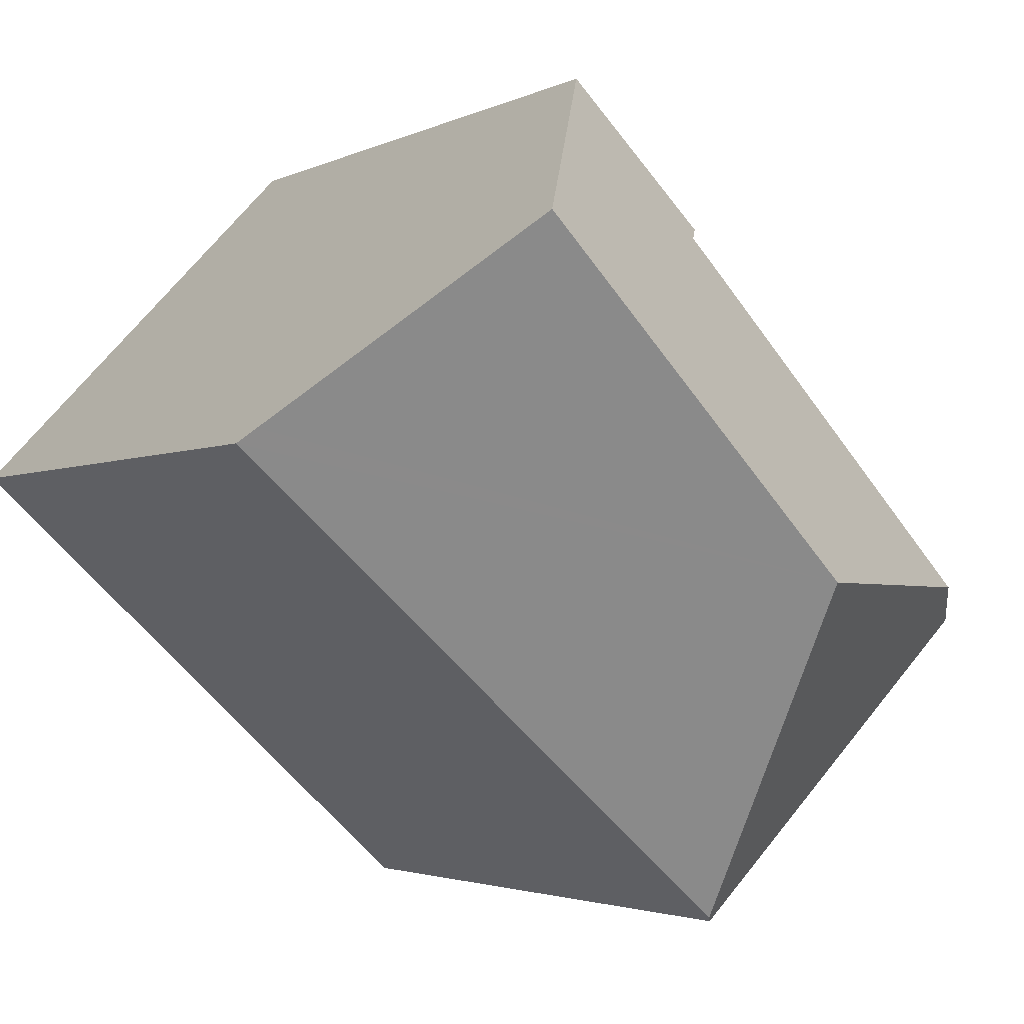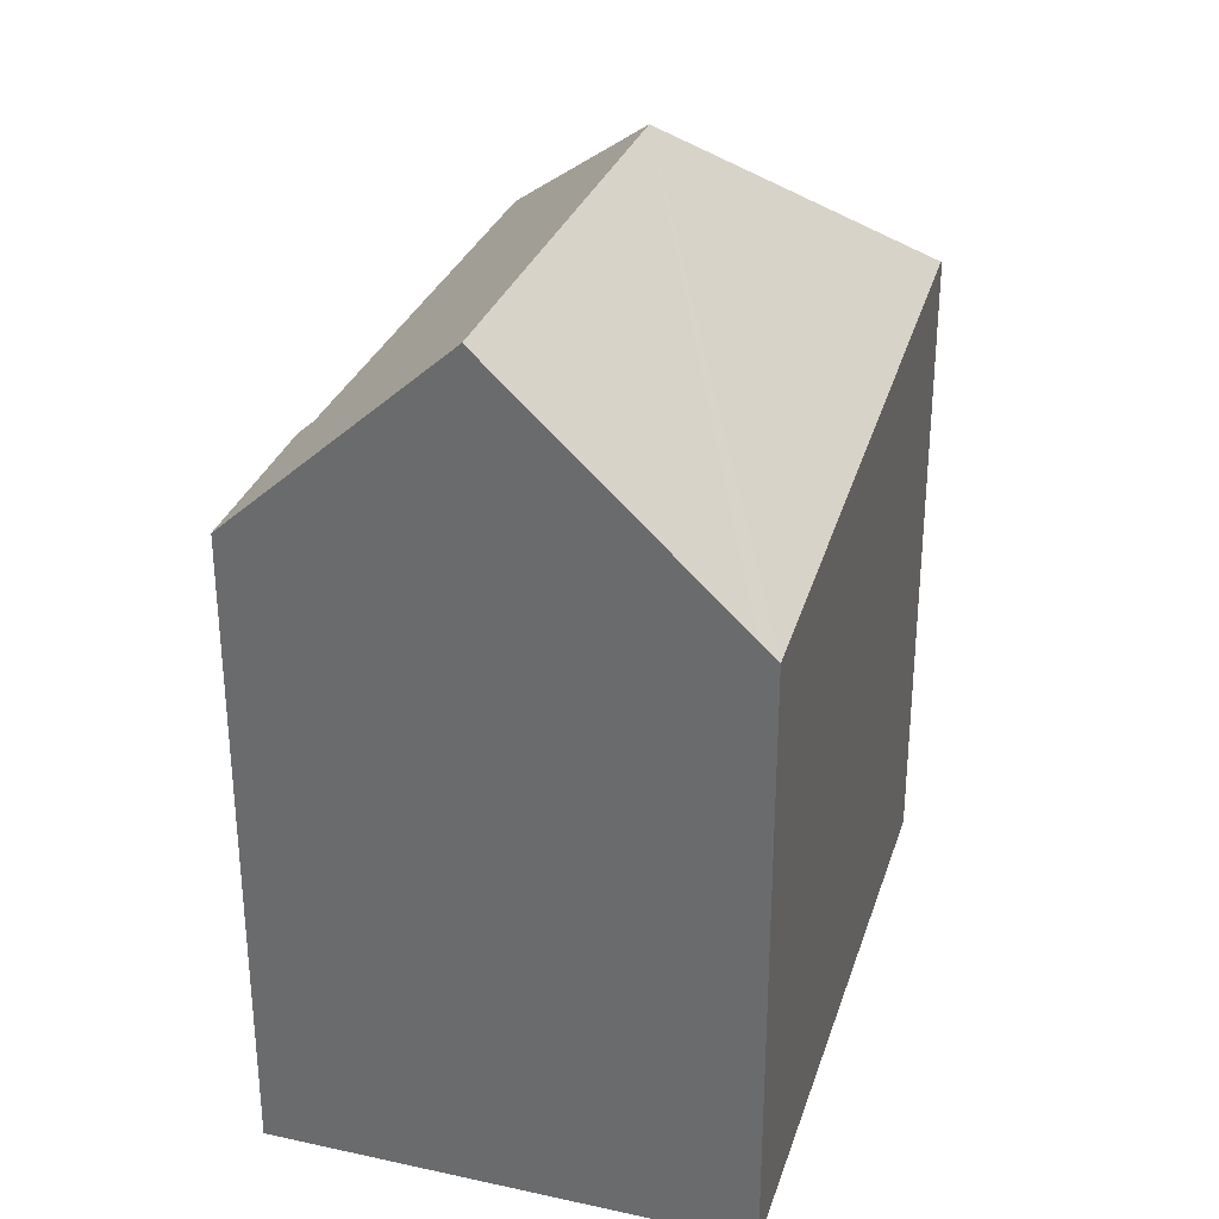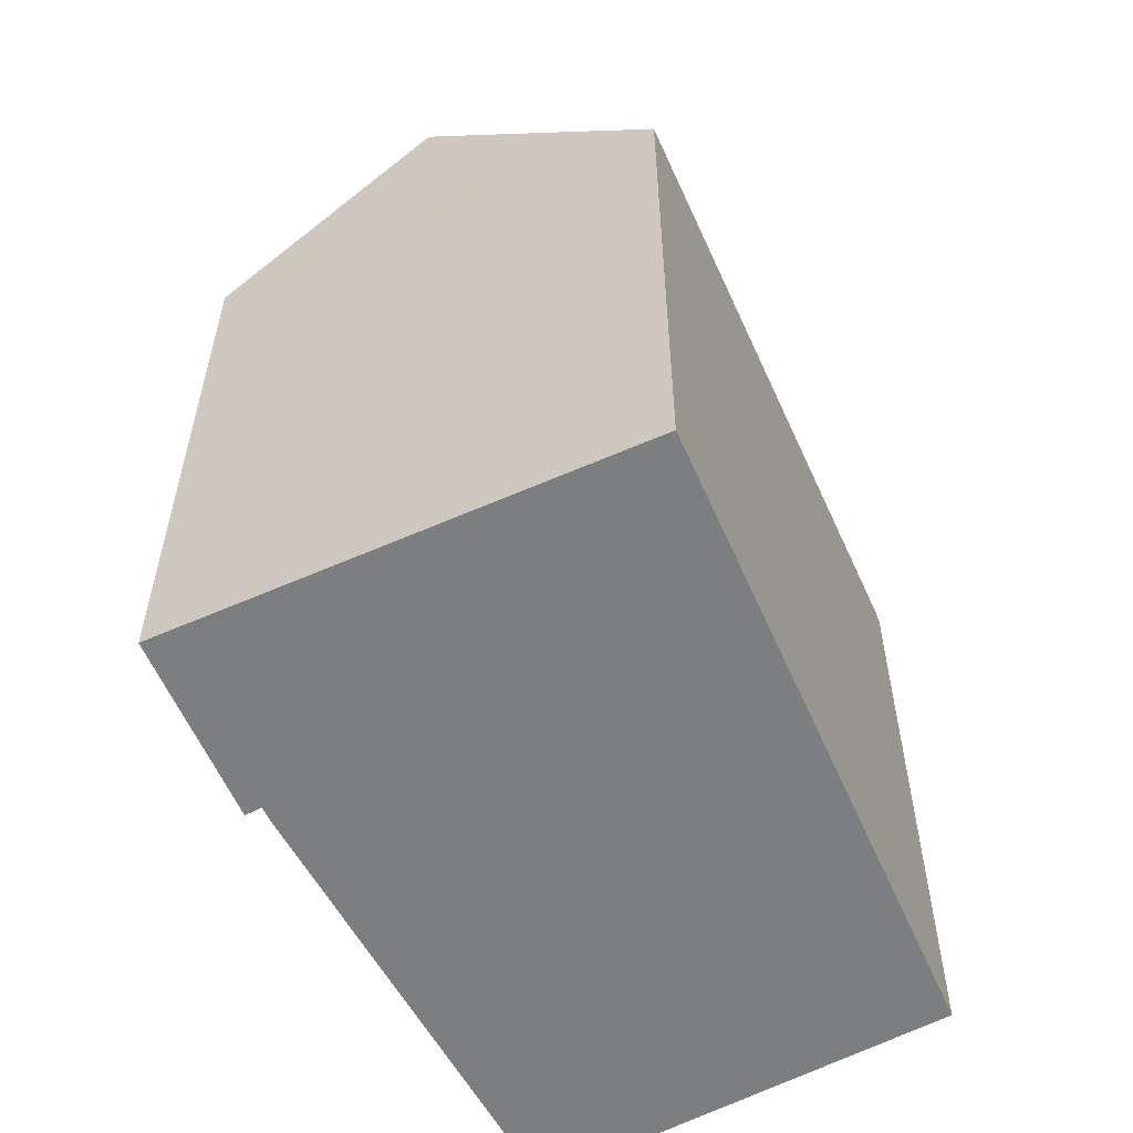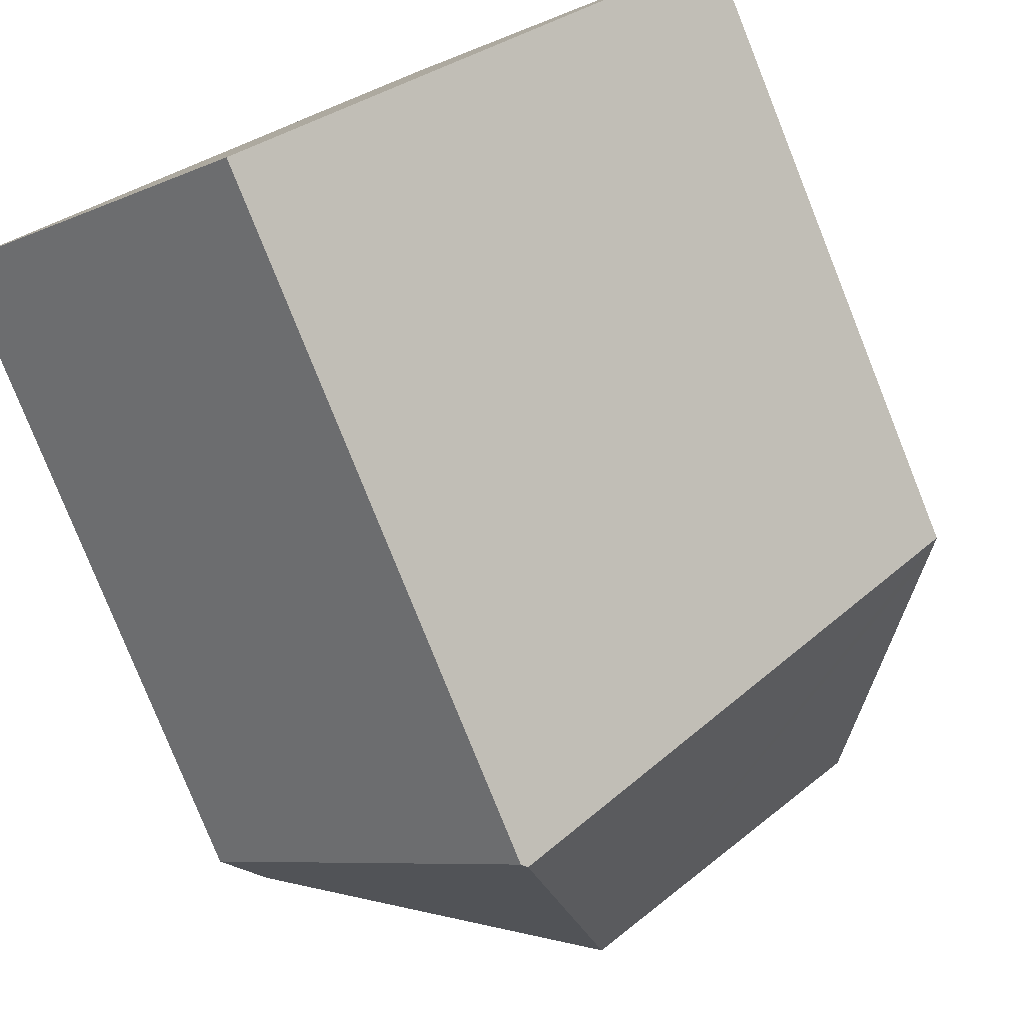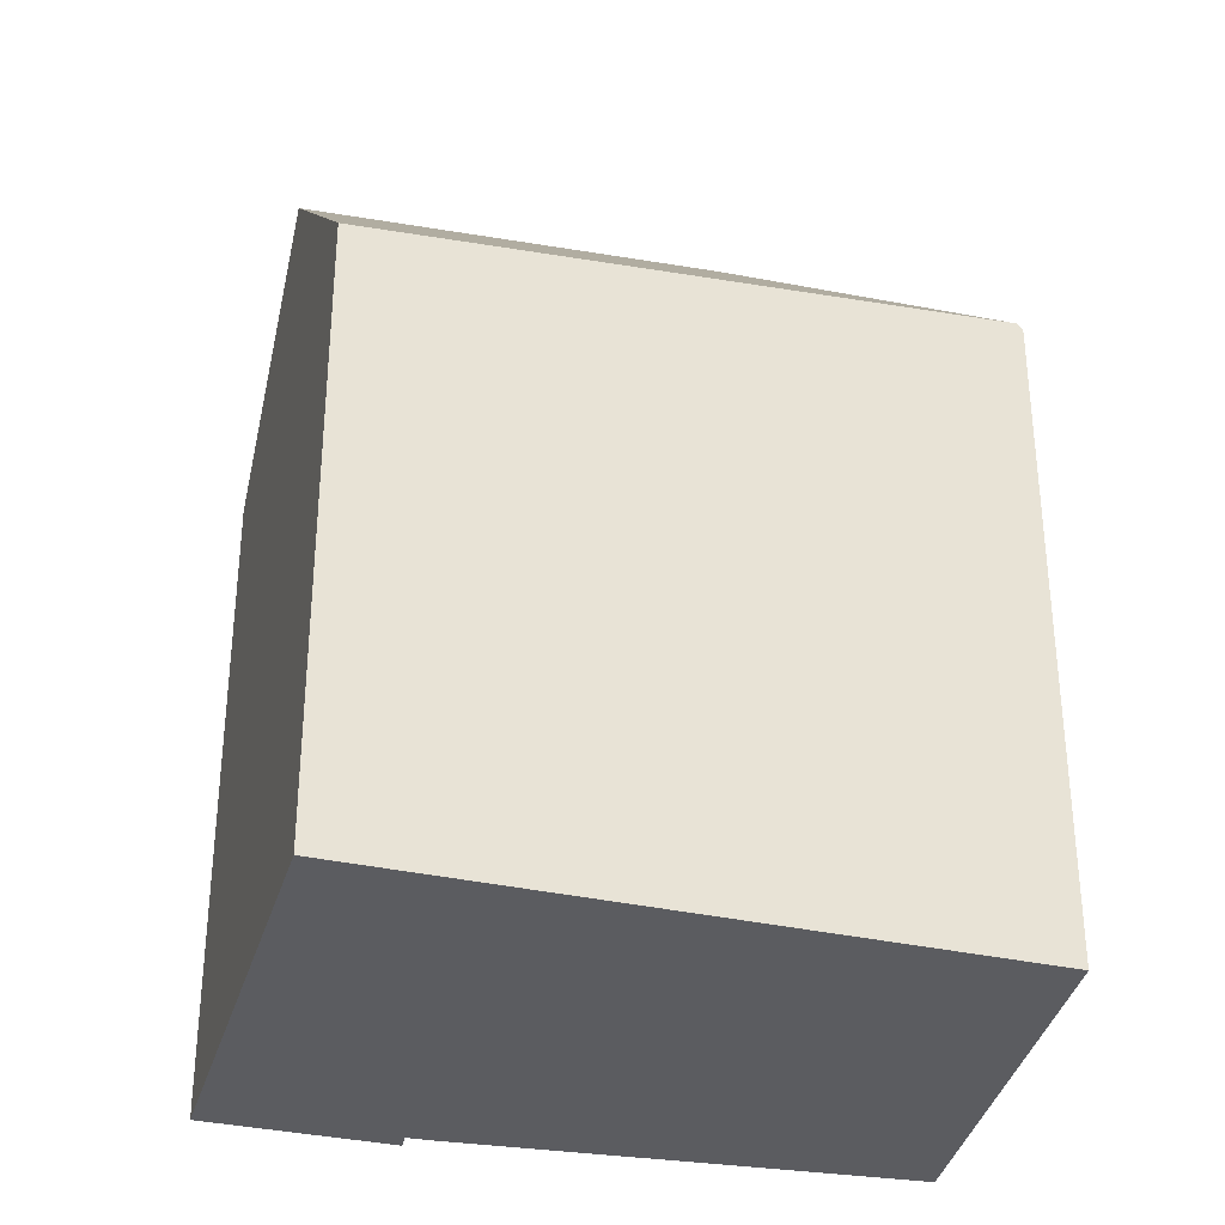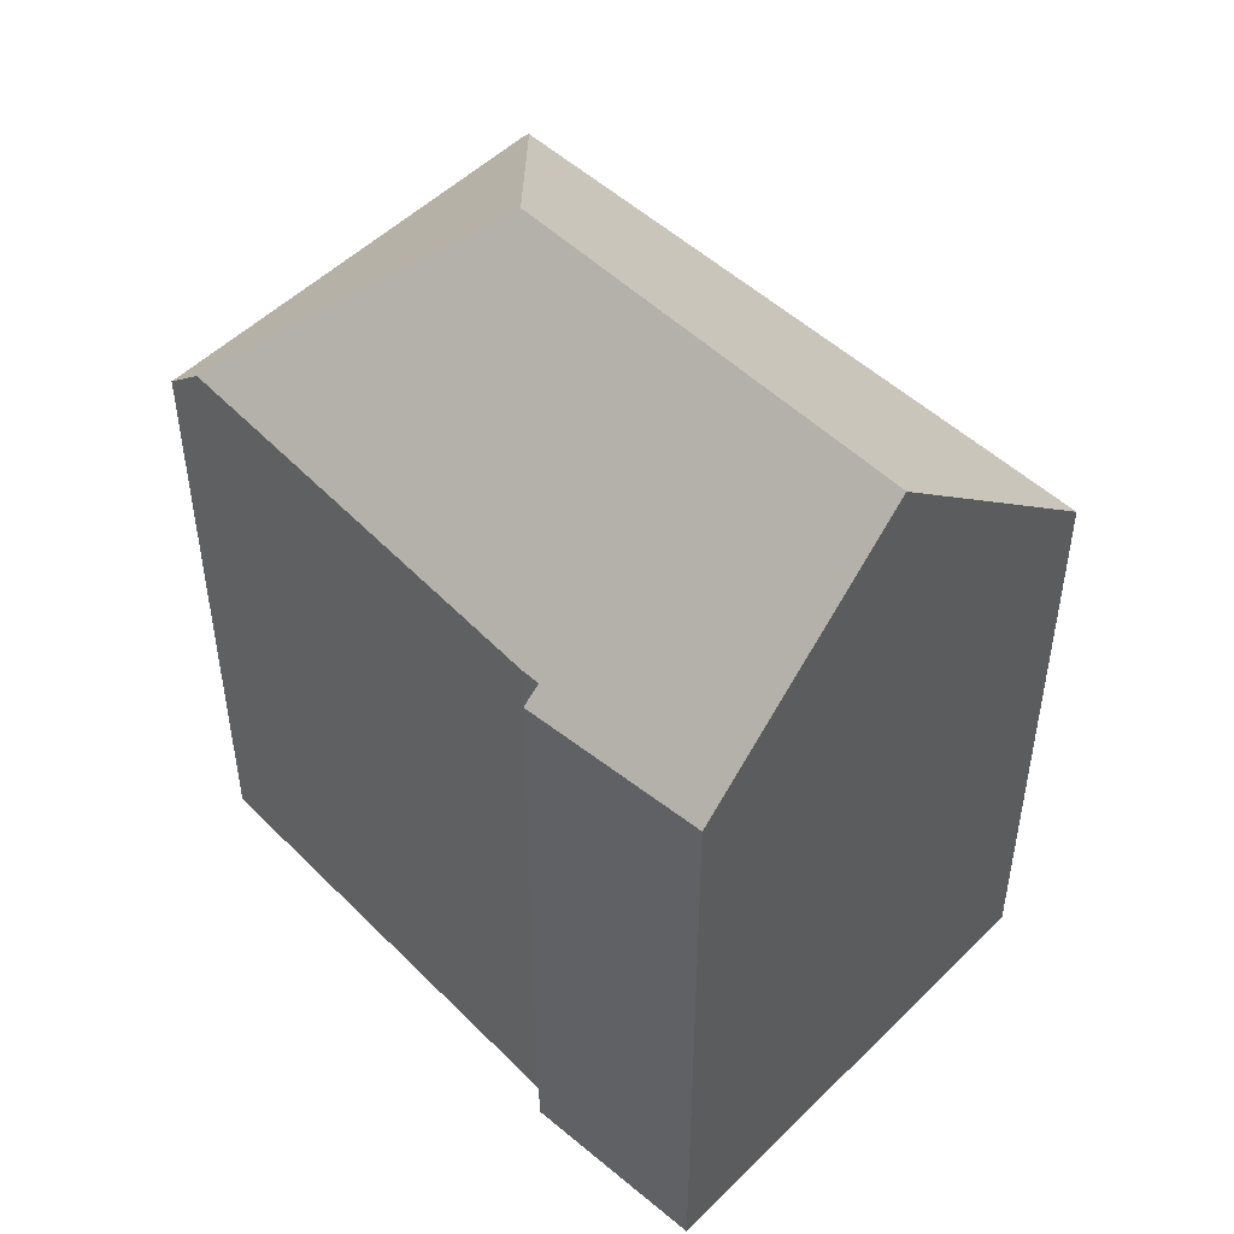
<metadata>
{"format":"obj","ext":"obj","renderer":"f3d","projection":"perspective","resolution":1024,"background":"white","views":[{"elev":-2.5,"azim":149.9,"up":"+Z"},{"elev":33.5,"azim":63.7,"up":"+Y"},{"elev":-59.3,"azim":71.0,"up":"+Y"},{"elev":-79.5,"azim":21.8,"up":"+Z"},{"elev":-34.7,"azim":120.8,"up":"+Y"},{"elev":51.4,"azim":-0.5,"up":"+Y"}]}
</metadata>
<code>
v  17.74 14.94 3.818
v  7.222 20.16 0.733
v  13.96 20.16 7.825
v  18.02 14.56 3.52
v  13.47 14.94 -0.678
v  7.206 15.48 -6.45
v  7.101 15.34 -6.547
v  2.71 14.94 -2.498
v  0.673 15.65 0.747
v  0.174 14.94 0.192
v  0 14.7 9e-16
v  9.085 15.19 10.3
v  7.523 15.41 8.315
v  7.233 15.04 8.581
v  7.184 15.4 7.972
v  10.75 15.72 11.23
v  10.45 15.3 11.56
v  7.101 4.009e-16 -6.547
v  0 0 0
v  2.71 1.53e-16 -2.498
v  7.523 -5.091e-16 8.315
v  7.233 -5.254e-16 8.581
v  7.184 -4.881e-16 7.972
v  0.174 -1.176e-17 0.192
v  0.673 -4.574e-17 0.747
v  10.45 -7.078e-16 11.56
v  9.085 -6.306e-16 10.3
v  18.02 -2.155e-16 3.52
v  13.96 -4.791e-16 7.825
v  10.75 -6.878e-16 11.23
v  17.74 -2.338e-16 3.818
v  7.206 3.949e-16 -6.45
v  13.47 4.152e-17 -0.678
g defaultobject
f 1 2 3
f 2 1 4
f 2 4 5
f 2 5 6
f 7 2 6
f 2 7 8
f 2 8 9
f 9 8 10
f 10 8 11
f 12 13 14
f 15 2 9
f 2 15 3
f 3 15 13
f 3 13 12
f 3 12 16
f 16 12 17
f 18 8 7
f 8 18 11
f 11 18 19
f 19 18 20
f 21 14 13
f 14 21 22
f 10 15 9
f 15 10 11
f 15 11 19
f 15 19 23
f 23 19 24
f 23 24 25
f 15 21 13
f 21 15 23
f 22 12 14
f 12 22 17
f 17 22 26
f 26 22 27
f 16 1 3
f 1 16 17
f 1 17 26
f 1 26 4
f 4 26 28
f 28 26 29
f 29 26 30
f 28 29 31
f 28 5 4
f 5 28 6
f 6 28 7
f 7 28 32
f 7 32 18
f 32 28 33
f 27 30 26
f 30 27 29
f 29 27 22
f 29 22 31
f 31 22 21
f 31 21 28
f 28 21 23
f 28 23 33
f 33 23 25
f 33 25 32
f 32 25 24
f 32 24 19
f 32 19 20
f 32 20 18

</code>
